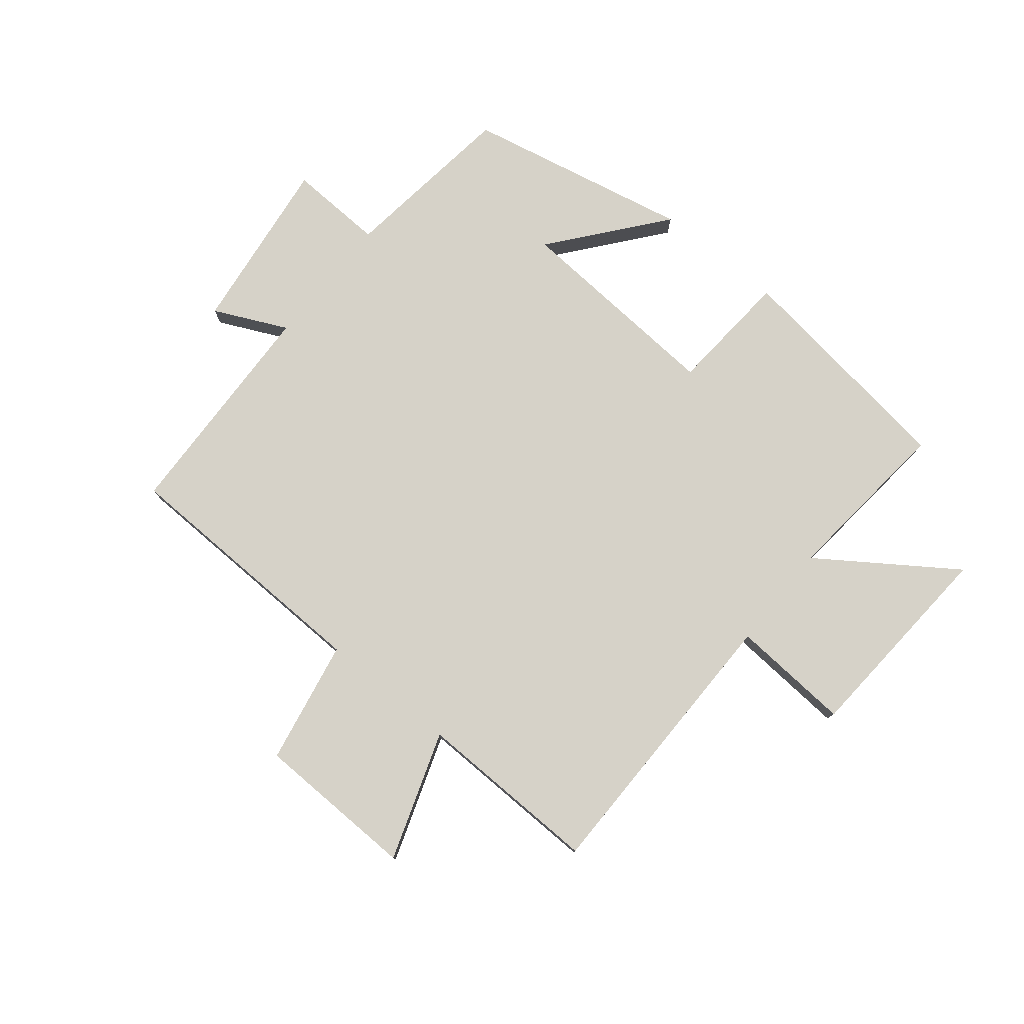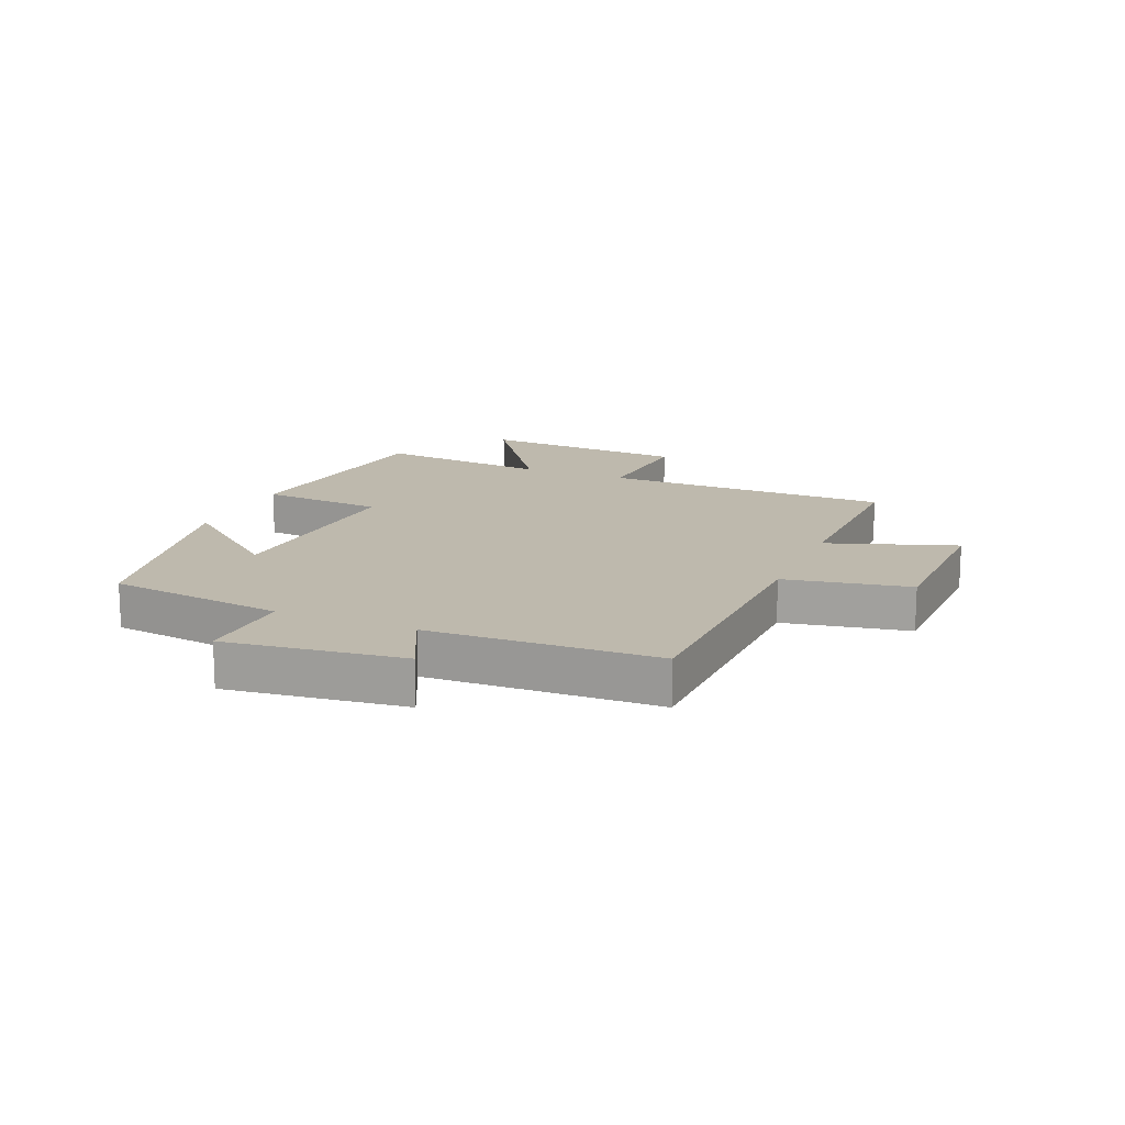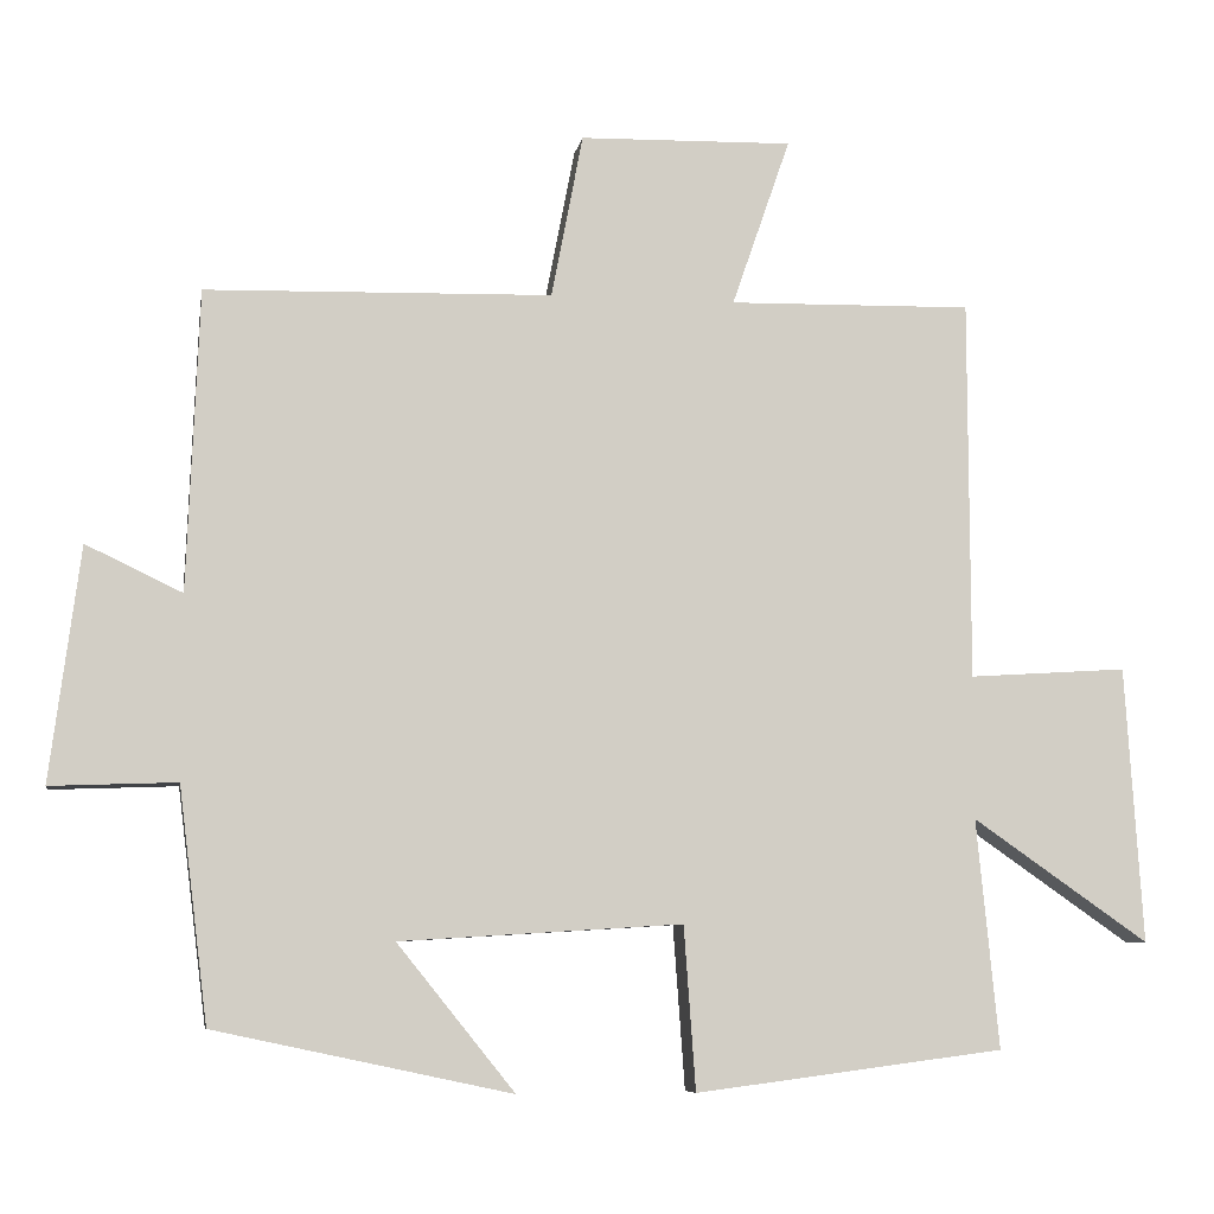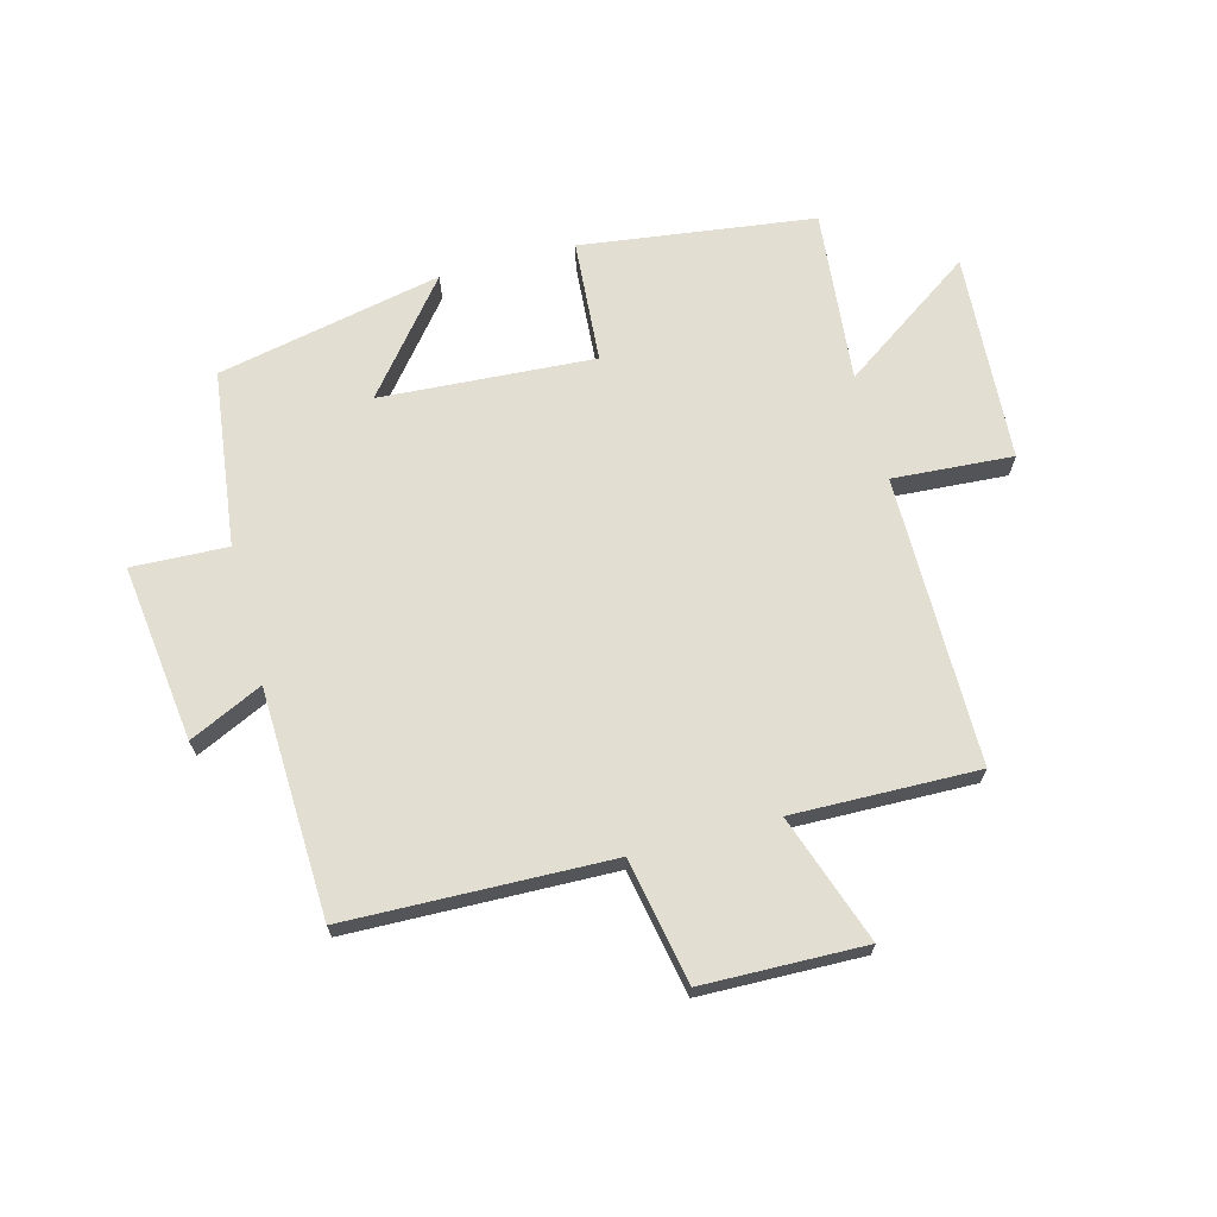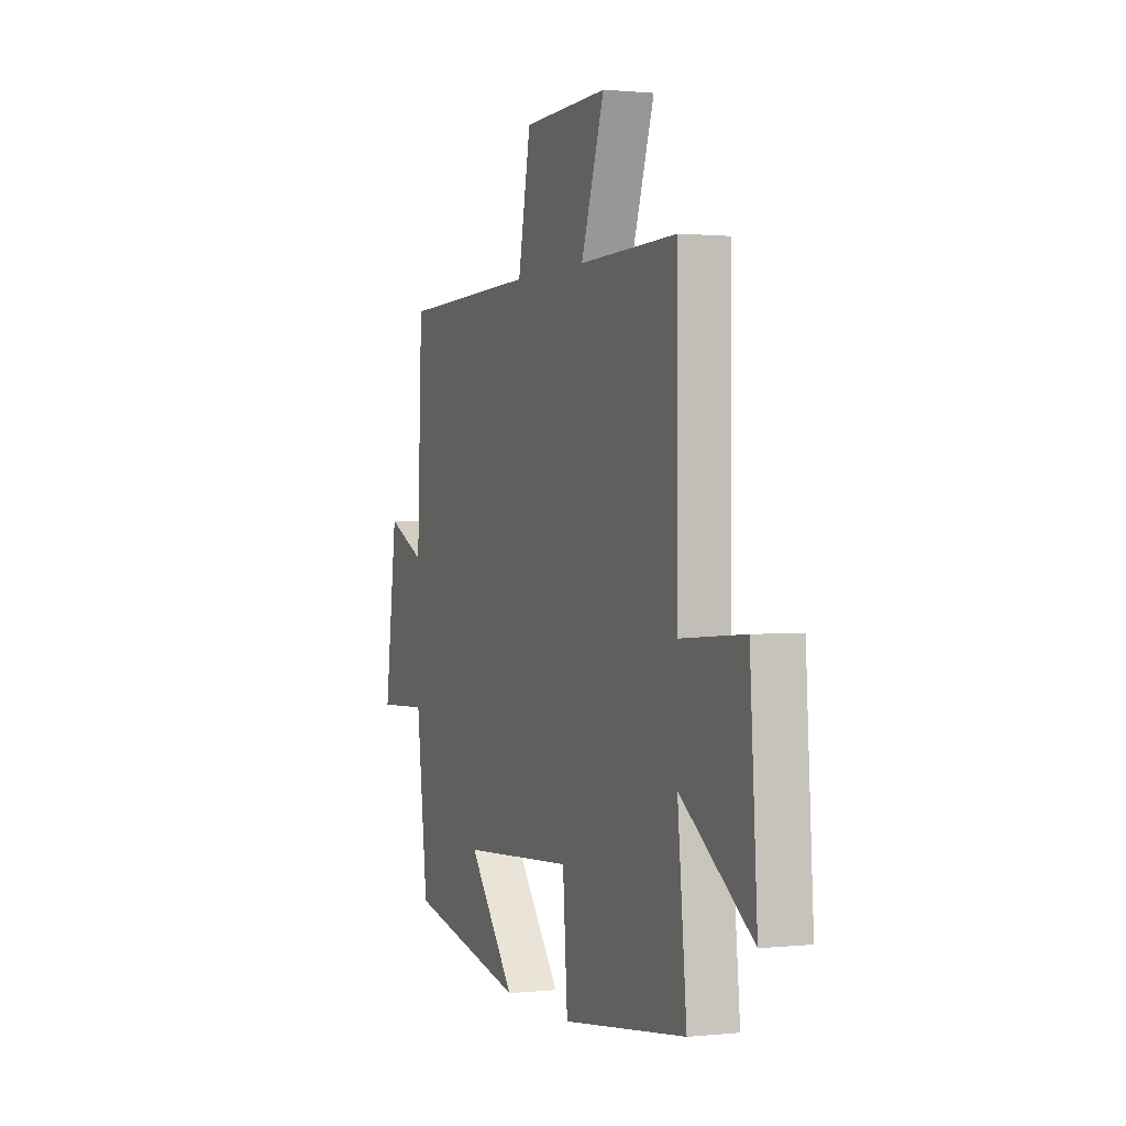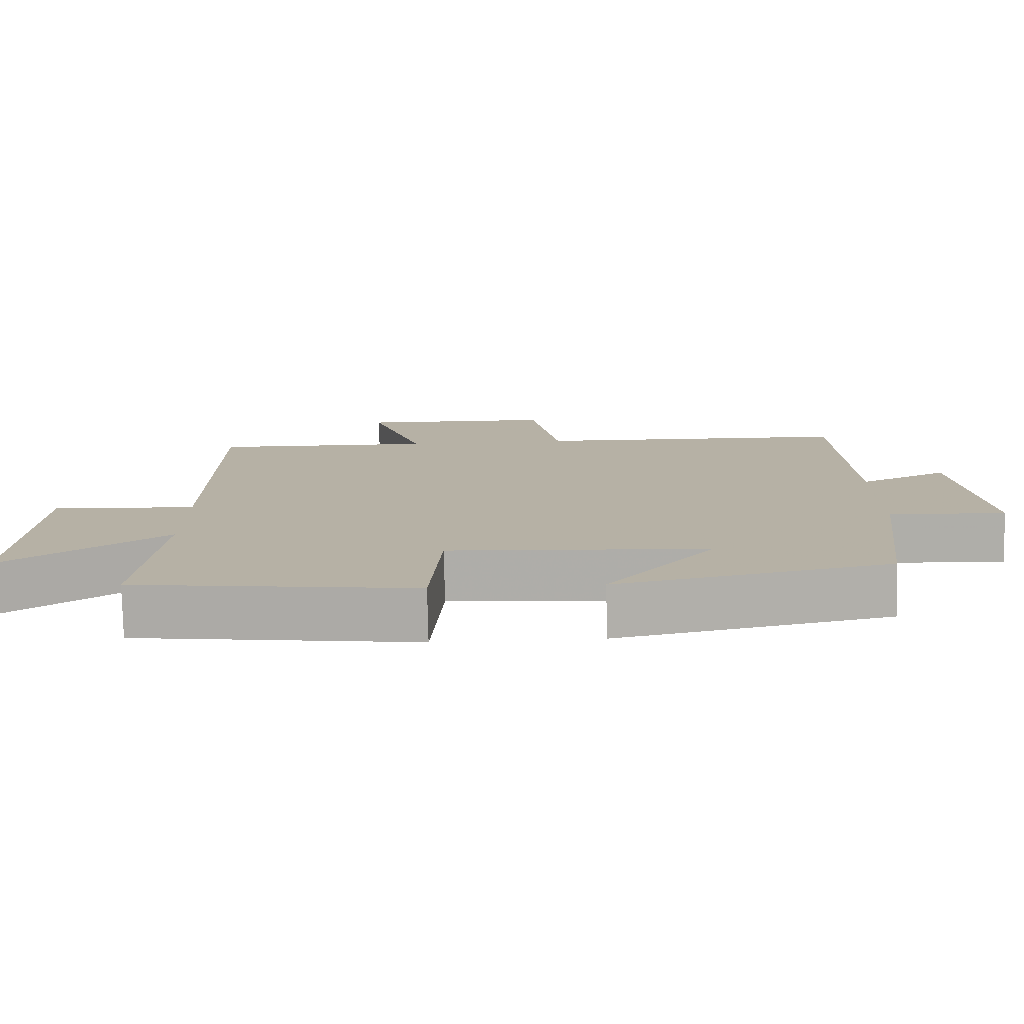
<metadata>
{"format":"obj","ext":"obj","renderer":"f3d","projection":"perspective","resolution":1024,"background":"white","views":[{"elev":78.0,"azim":39.3,"up":"+Y"},{"elev":15.3,"azim":-67.0,"up":"+Y"},{"elev":-7.5,"azim":-9.6,"up":"+Z"},{"elev":68.0,"azim":-14.8,"up":"+Y"},{"elev":0.8,"azim":68.8,"up":"+Z"},{"elev":-77.9,"azim":-178.8,"up":"+Z"}]}
</metadata>
<code>
v -0.485 0.07 0.489
v -0.046 0.07 0.5
v -0.006 0.07 0.708
v 0.264 0.07 0.714
v 0.19 0.07 0.5
v 0.499 0.07 0.506
v 0.5 0.07 0.023
v 0.701 0.07 0.036
v 0.723 0.07 -0.314
v 0.5 0.07 -0.159
v 0.528 0.07 -0.449
v 0.137 0.07 -0.5
v 0.122 0.07 -0.293
v -0.236 0.07 -0.315
v -0.087 0.07 -0.5
v -0.463 0.07 -0.42
v -0.5 0.07 -0.124
v -0.66 0.07 -0.13
v -0.622 0.07 0.166
v -0.5 0.07 0.108
v -0.485 0 0.489
v -0.046 0 0.5
v -0.006 0 0.708
v 0.264 0 0.714
v 0.19 0 0.5
v 0.499 0 0.506
v 0.5 0 0.023
v 0.701 0 0.036
v 0.723 0 -0.314
v 0.5 0 -0.159
v 0.528 0 -0.449
v 0.137 0 -0.5
v 0.122 0 -0.293
v -0.236 0 -0.315
v -0.087 0 -0.5
v -0.463 0 -0.42
v -0.5 0 -0.124
v -0.66 0 -0.13
v -0.622 0 0.166
v -0.5 0 0.108
f 17 18 19 20
f 17 20 1 2
f 14 15 16 17
f 13 14 17 2
f 10 11 12 13
f 10 13 2 3
f 7 8 9 10
f 5 6 7 10
f 5 10 3
f 3 4 5
f 40 39 38 37
f 22 21 40 37
f 37 36 35 34
f 22 37 34 33
f 33 32 31 30
f 23 22 33 30
f 30 29 28 27
f 30 27 26 25
f 23 30 25
f 25 24 23
f 1 21 22 2
f 2 22 23 3
f 3 23 24 4
f 4 24 25 5
f 5 25 26 6
f 6 26 27 7
f 7 27 28 8
f 8 28 29 9
f 9 29 30 10
f 10 30 31 11
f 11 31 32 12
f 12 32 33 13
f 13 33 34 14
f 14 34 35 15
f 15 35 36 16
f 16 36 37 17
f 17 37 38 18
f 18 38 39 19
f 19 39 40 20
f 20 40 21 1

</code>
